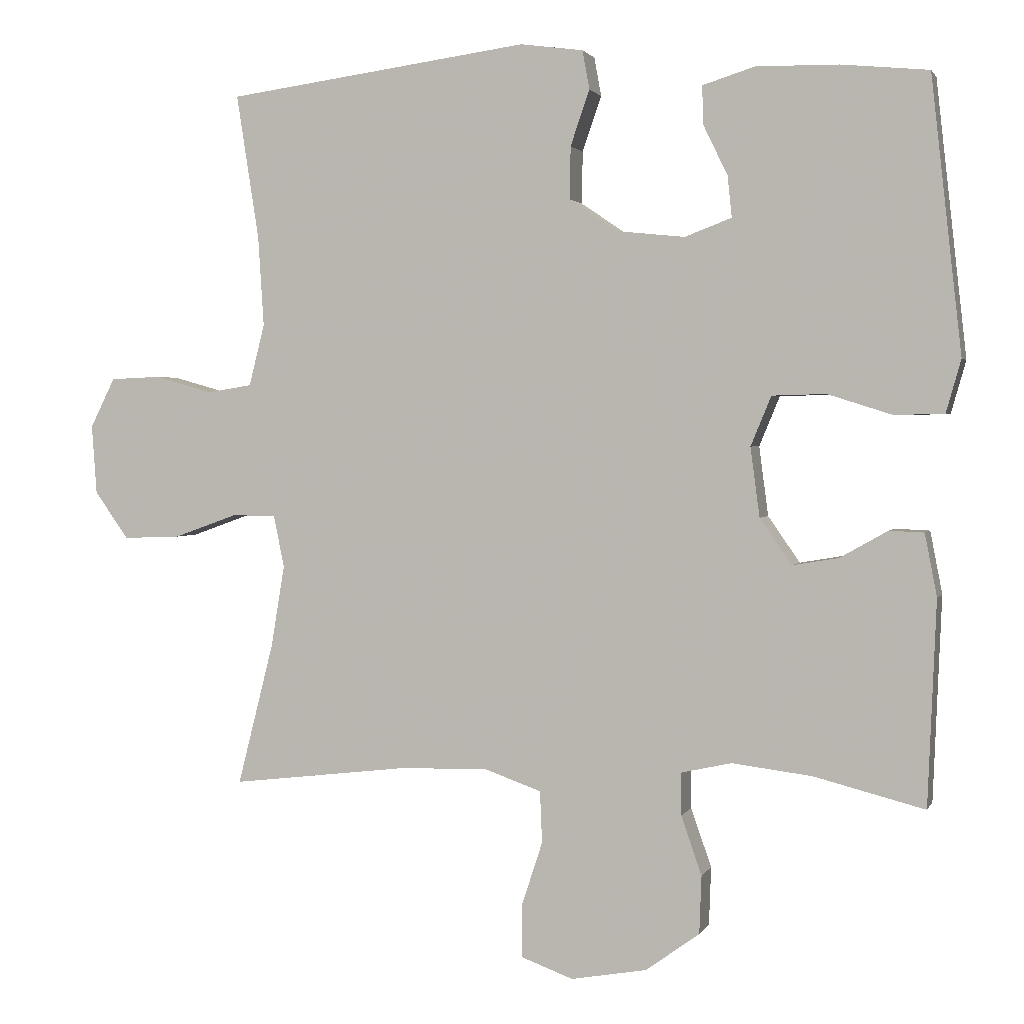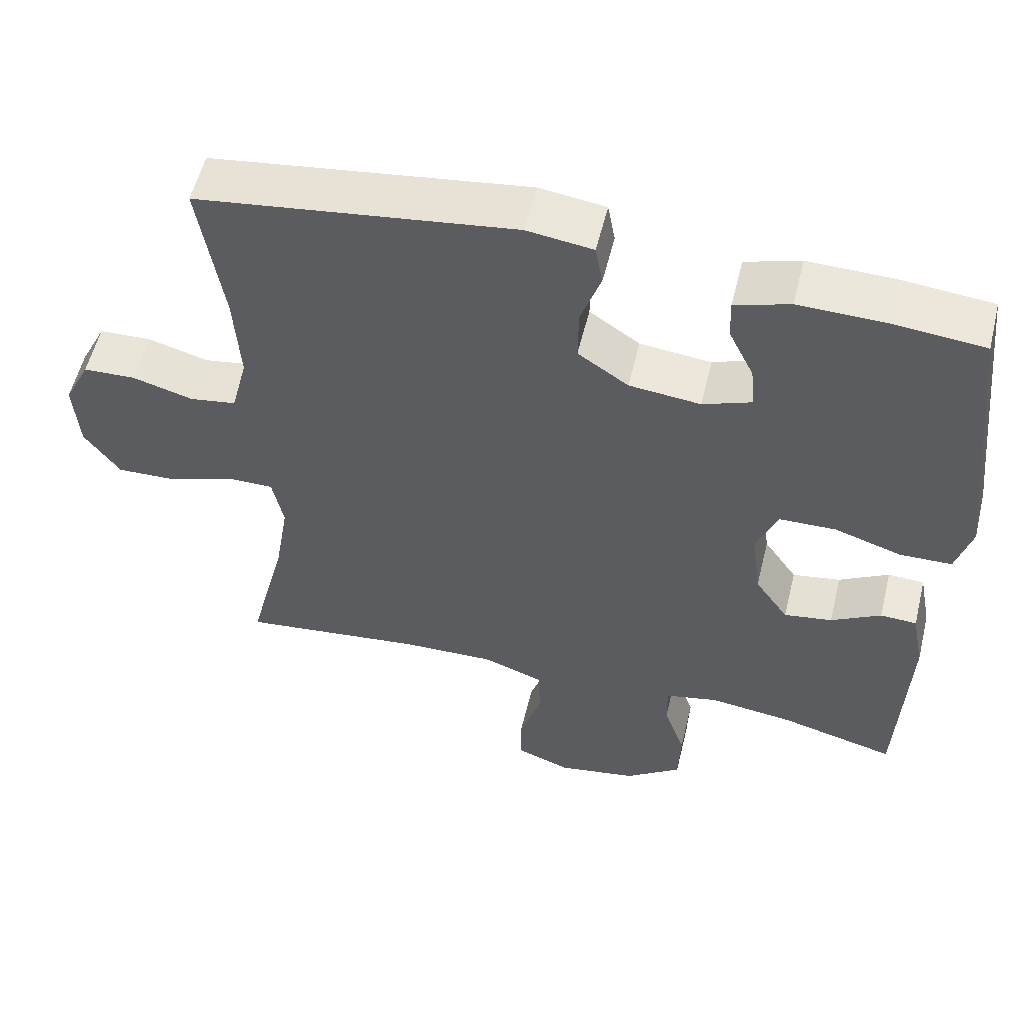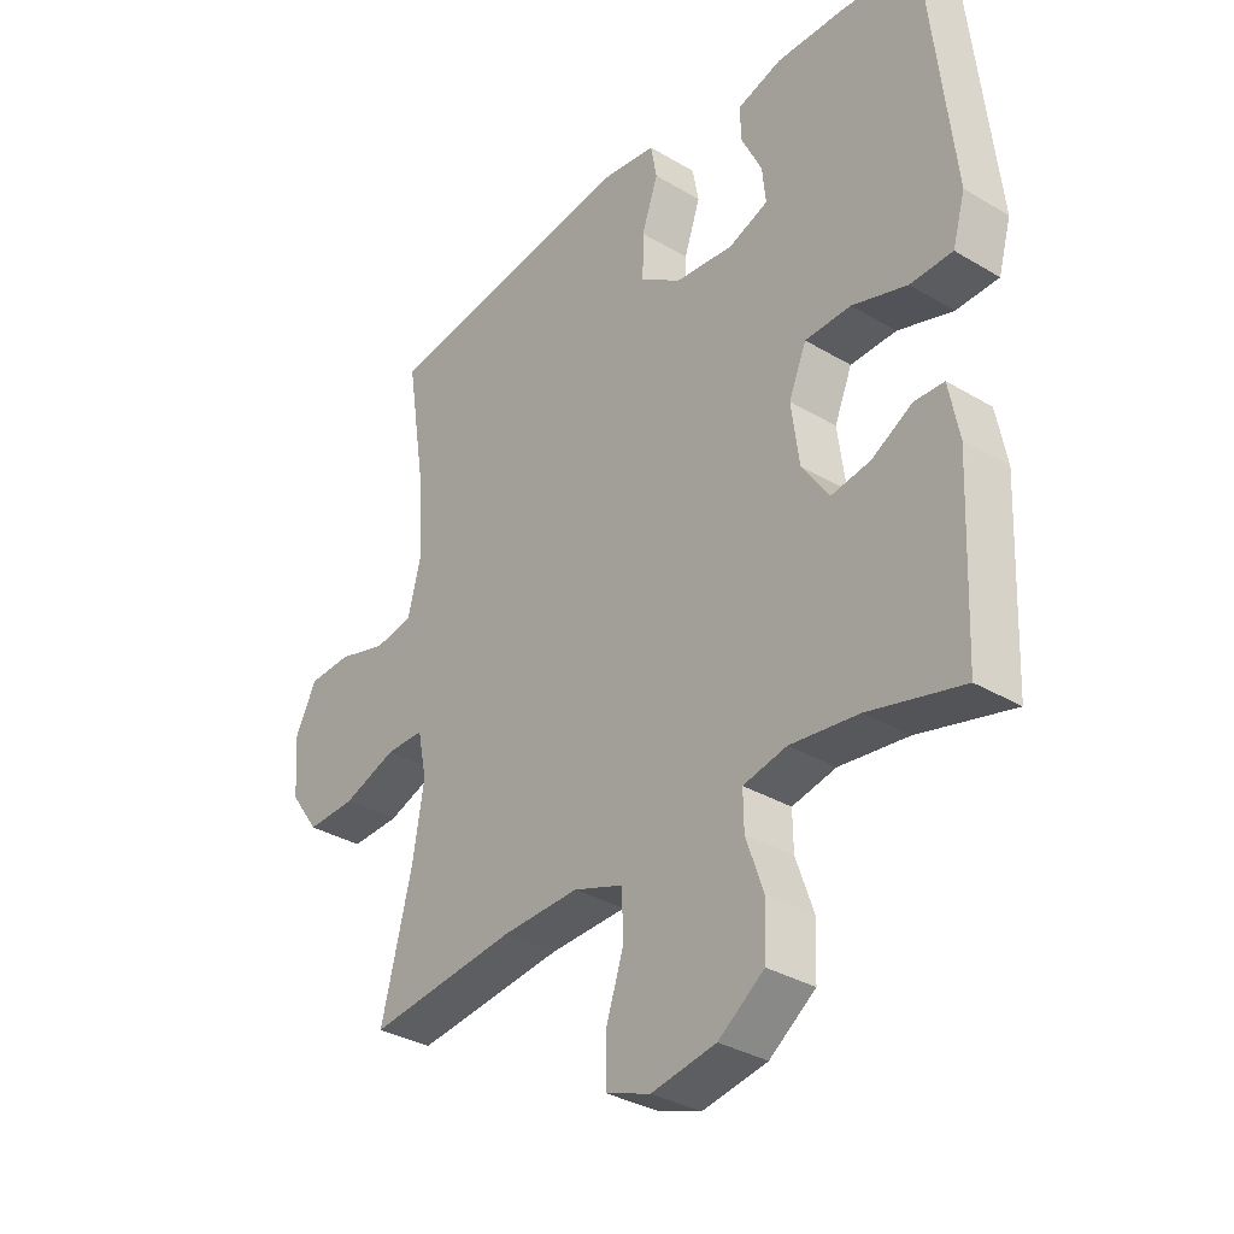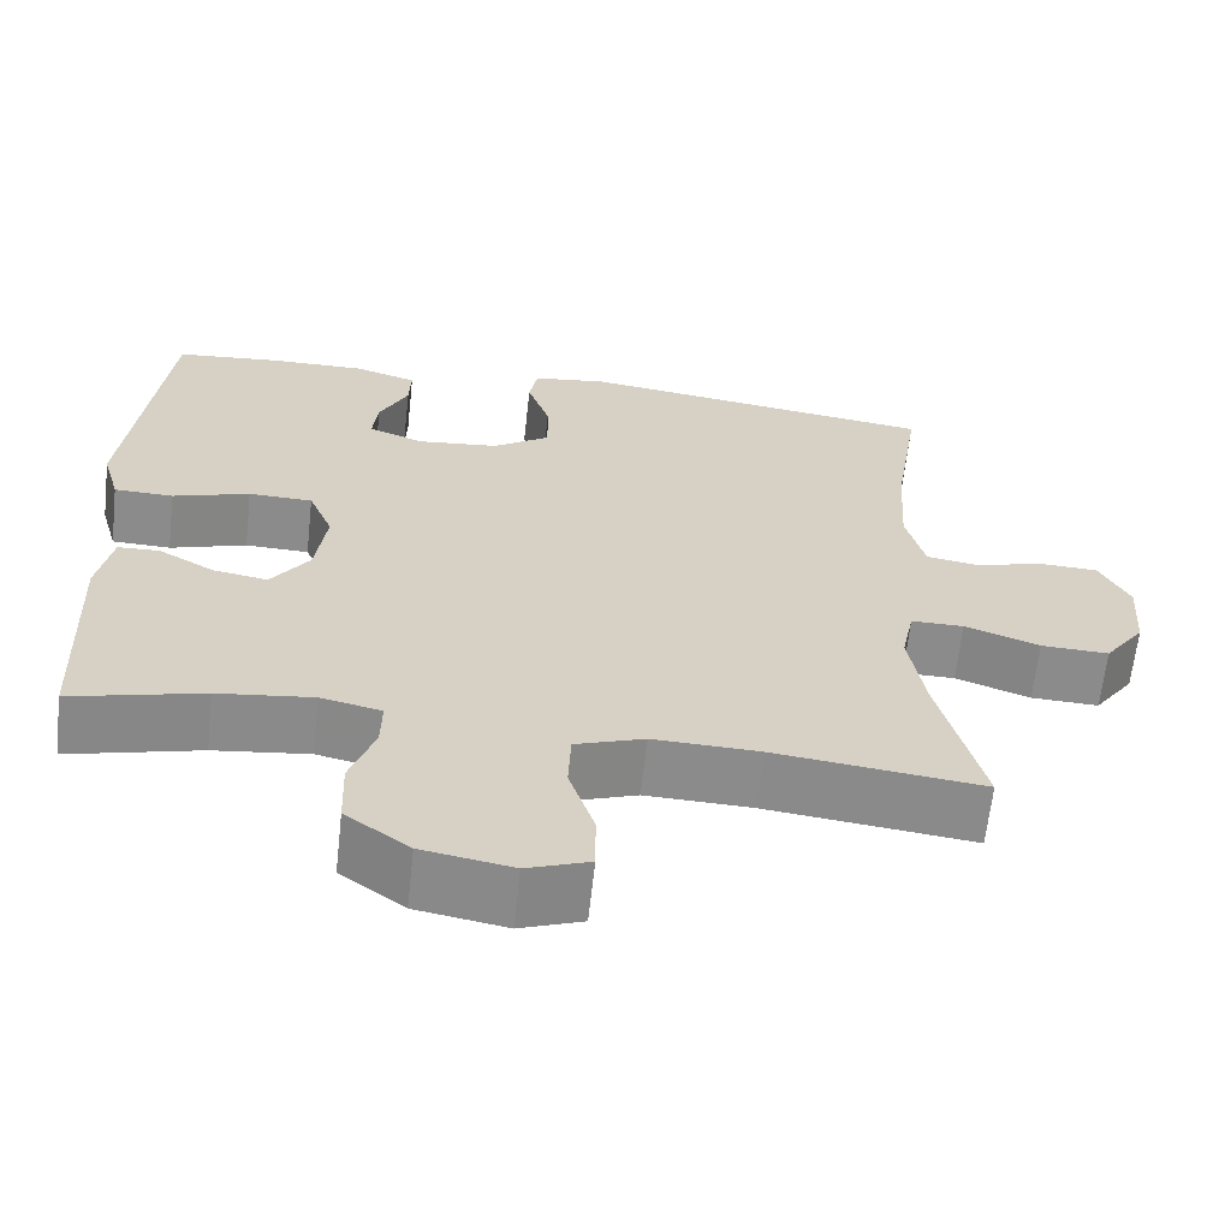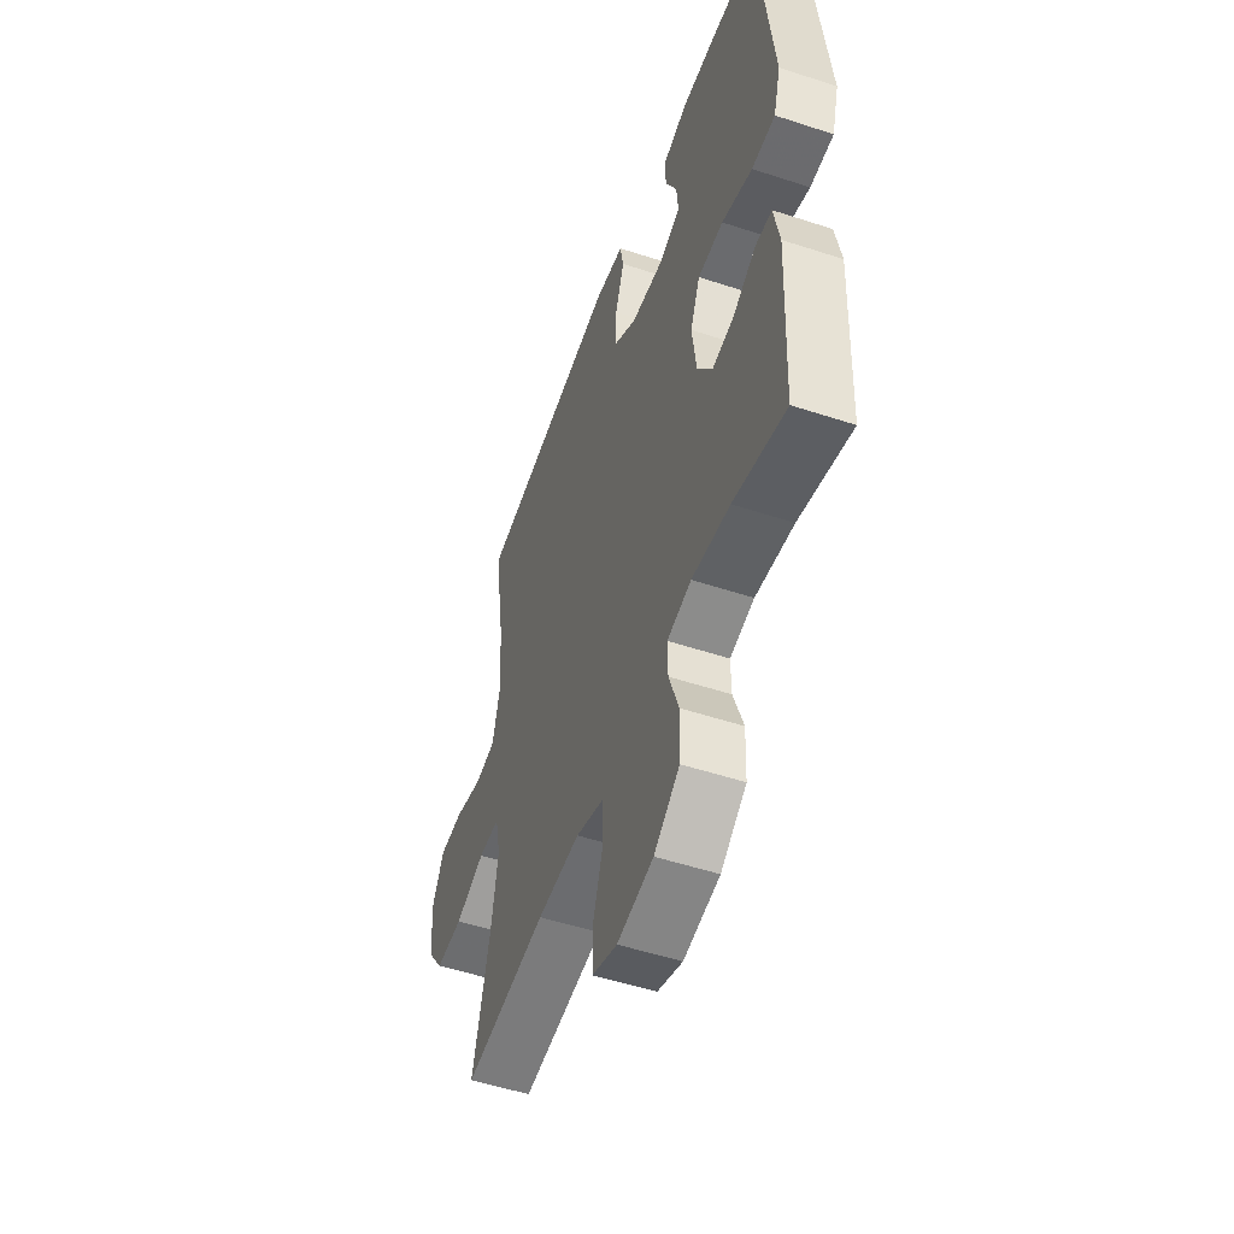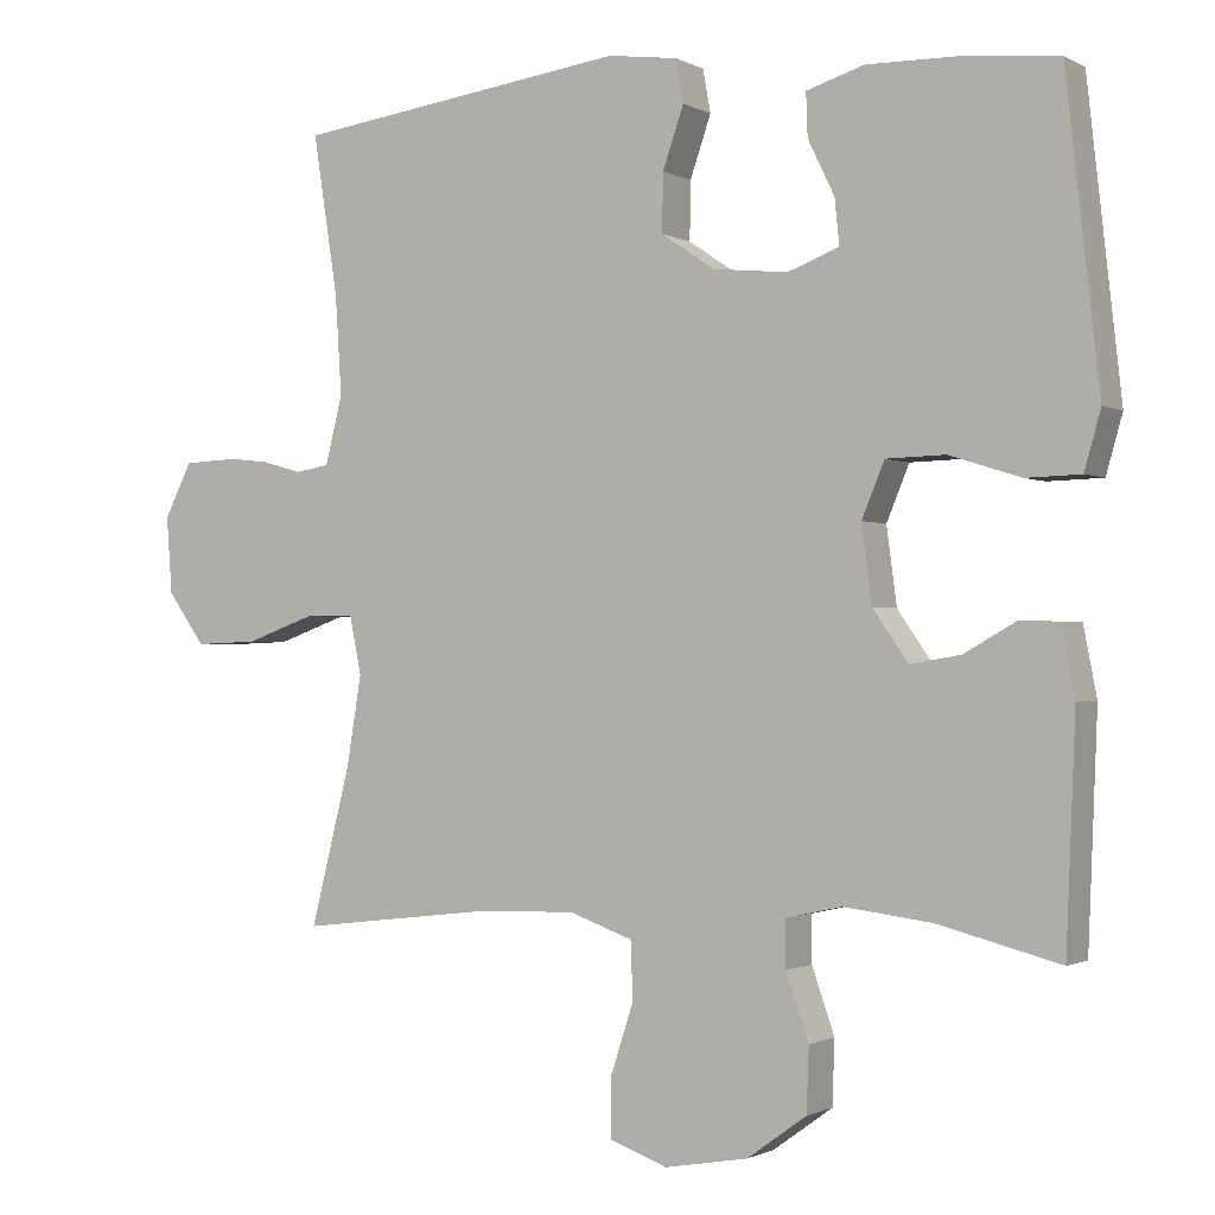
<metadata>
{"format":"obj","ext":"obj","renderer":"f3d","projection":"perspective","resolution":1024,"background":"white","views":[{"elev":1.9,"azim":15.6,"up":"+Z"},{"elev":55.7,"azim":13.7,"up":"+Z"},{"elev":-33.6,"azim":50.9,"up":"+Z"},{"elev":-63.9,"azim":173.7,"up":"+Z"},{"elev":-51.9,"azim":70.4,"up":"+Z"},{"elev":-1.1,"azim":29.3,"up":"+Z"}]}
</metadata>
<code>
v 0.5 0.07 -0.5
v 0.344 0.07 -0.46
v 0.231 0.07 -0.446
v 0.159 0.07 -0.462
v 0.16 0.07 -0.522
v 0.189 0.07 -0.605
v 0.186 0.07 -0.687
v 0.11 0.07 -0.742
v 0.003 0.07 -0.761
v -0.071 0.07 -0.734
v -0.071 0.07 -0.661
v -0.041 0.07 -0.569
v -0.044 0.07 -0.496
v -0.126 0.07 -0.467
v -0.253 0.07 -0.471
v -0.5 0.07 -0.5
v -0.449 0.07 -0.298
v -0.43 0.07 -0.183
v -0.445 0.07 -0.109
v -0.508 0.07 -0.109
v -0.597 0.07 -0.141
v -0.678 0.07 -0.144
v -0.726 0.07 -0.077
v -0.733 0.07 0.021
v -0.698 0.07 0.091
v -0.627 0.07 0.094
v -0.545 0.07 0.071
v -0.482 0.07 0.081
v -0.46 0.07 0.168
v -0.468 0.07 0.295
v -0.5 0.07 0.5
v -0.072 0.07 0.558
v 0.017 0.07 0.546
v 0.027 0.07 0.491
v 0 0.07 0.413
v -0.001 0.07 0.339
v 0.067 0.07 0.293
v 0.163 0.07 0.283
v 0.229 0.07 0.308
v 0.223 0.07 0.366
v 0.189 0.07 0.436
v 0.187 0.07 0.491
v 0.261 0.07 0.514
v 0.377 0.07 0.512
v 0.5 0.07 0.5
v 0.53 0.07 0.228
v 0.543 0.07 0.112
v 0.522 0.07 0.038
v 0.452 0.07 0.036
v 0.361 0.07 0.065
v 0.285 0.07 0.063
v 0.256 0.07 -0.007
v 0.269 0.07 -0.105
v 0.314 0.07 -0.17
v 0.379 0.07 -0.159
v 0.446 0.07 -0.121
v 0.495 0.07 -0.123
v 0.512 0.07 -0.211
v 0.5 0 -0.5
v 0.344 0 -0.46
v 0.231 0 -0.446
v 0.159 0 -0.462
v 0.16 0 -0.522
v 0.189 0 -0.605
v 0.186 0 -0.687
v 0.11 0 -0.742
v 0.003 0 -0.761
v -0.071 0 -0.734
v -0.071 0 -0.661
v -0.041 0 -0.569
v -0.044 0 -0.496
v -0.126 0 -0.467
v -0.253 0 -0.471
v -0.5 0 -0.5
v -0.449 0 -0.298
v -0.43 0 -0.183
v -0.445 0 -0.109
v -0.508 0 -0.109
v -0.597 0 -0.141
v -0.678 0 -0.144
v -0.726 0 -0.077
v -0.733 0 0.021
v -0.698 0 0.091
v -0.627 0 0.094
v -0.545 0 0.071
v -0.482 0 0.081
v -0.46 0 0.168
v -0.468 0 0.295
v -0.5 0 0.5
v -0.072 0 0.558
v 0.017 0 0.546
v 0.027 0 0.491
v 0 0 0.413
v -0.001 0 0.339
v 0.067 0 0.293
v 0.163 0 0.283
v 0.229 0 0.308
v 0.223 0 0.366
v 0.189 0 0.436
v 0.187 0 0.491
v 0.261 0 0.514
v 0.377 0 0.512
v 0.5 0 0.5
v 0.53 0 0.228
v 0.543 0 0.112
v 0.522 0 0.038
v 0.452 0 0.036
v 0.361 0 0.065
v 0.285 0 0.063
v 0.256 0 -0.007
v 0.269 0 -0.105
v 0.314 0 -0.17
v 0.379 0 -0.159
v 0.446 0 -0.121
v 0.495 0 -0.123
v 0.512 0 -0.211
f 55 56 57 58
f 54 55 58 1
f 53 54 1 2
f 47 48 49 50
f 46 47 50 51
f 45 46 51
f 44 45 51
f 43 44 51 52
f 40 41 42 43
f 39 40 43
f 32 33 34 35
f 30 31 32 35
f 29 30 35 36
f 28 29 36 37
f 24 25 26 27
f 24 27 28
f 23 24 28
f 20 21 22 23
f 19 20 23 28
f 18 19 28 37
f 15 16 17
f 14 15 17 18
f 13 14 18 37
f 9 10 11 12
f 5 6 7 8
f 4 5 8 9
f 53 2 3
f 52 53 3 4
f 39 43 52 4
f 12 13 37 38
f 12 38 39
f 4 9 12 39
f 116 115 114 113
f 59 116 113 112
f 60 59 112 111
f 108 107 106 105
f 109 108 105 104
f 109 104 103
f 109 103 102
f 110 109 102 101
f 101 100 99 98
f 101 98 97
f 93 92 91 90
f 93 90 89 88
f 94 93 88 87
f 95 94 87 86
f 85 84 83 82
f 86 85 82
f 86 82 81
f 81 80 79 78
f 86 81 78 77
f 95 86 77 76
f 75 74 73
f 76 75 73 72
f 95 76 72 71
f 70 69 68 67
f 66 65 64 63
f 67 66 63 62
f 61 60 111
f 62 61 111 110
f 62 110 101 97
f 96 95 71 70
f 97 96 70
f 97 70 67 62
f 1 59 60 2
f 2 60 61 3
f 3 61 62 4
f 4 62 63 5
f 5 63 64 6
f 6 64 65 7
f 7 65 66 8
f 8 66 67 9
f 9 67 68 10
f 10 68 69 11
f 11 69 70 12
f 12 70 71 13
f 13 71 72 14
f 14 72 73 15
f 15 73 74 16
f 16 74 75 17
f 17 75 76 18
f 18 76 77 19
f 19 77 78 20
f 20 78 79 21
f 21 79 80 22
f 22 80 81 23
f 23 81 82 24
f 24 82 83 25
f 25 83 84 26
f 26 84 85 27
f 27 85 86 28
f 28 86 87 29
f 29 87 88 30
f 30 88 89 31
f 31 89 90 32
f 32 90 91 33
f 33 91 92 34
f 34 92 93 35
f 35 93 94 36
f 36 94 95 37
f 37 95 96 38
f 38 96 97 39
f 39 97 98 40
f 40 98 99 41
f 41 99 100 42
f 42 100 101 43
f 43 101 102 44
f 44 102 103 45
f 45 103 104 46
f 46 104 105 47
f 47 105 106 48
f 48 106 107 49
f 49 107 108 50
f 50 108 109 51
f 51 109 110 52
f 52 110 111 53
f 53 111 112 54
f 54 112 113 55
f 55 113 114 56
f 56 114 115 57
f 57 115 116 58
f 58 116 59 1

</code>
